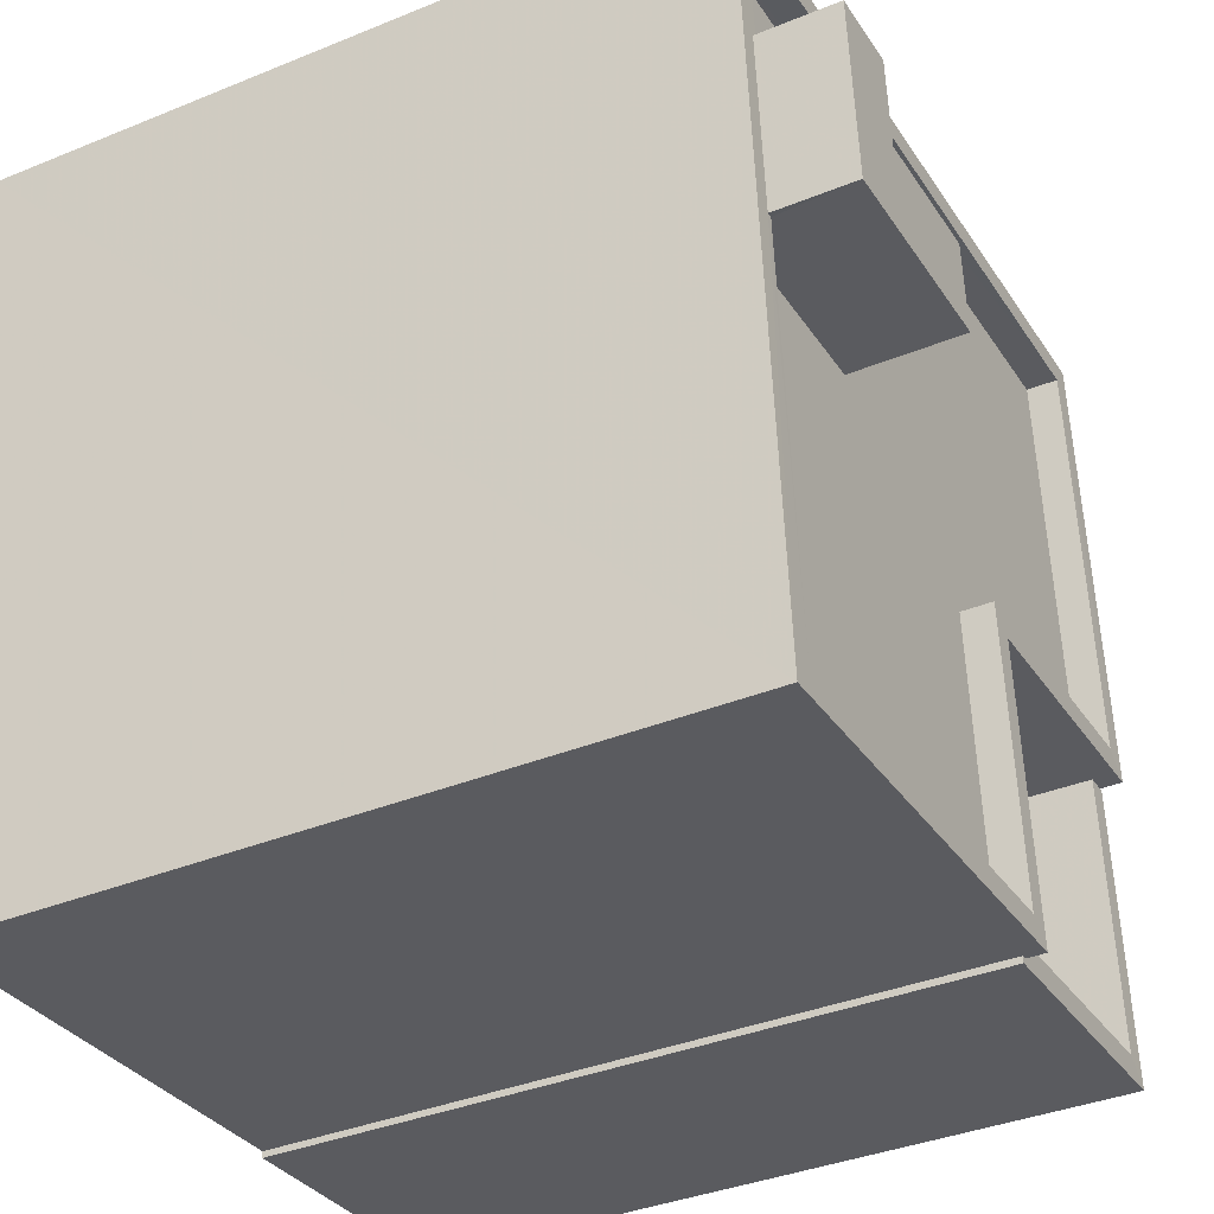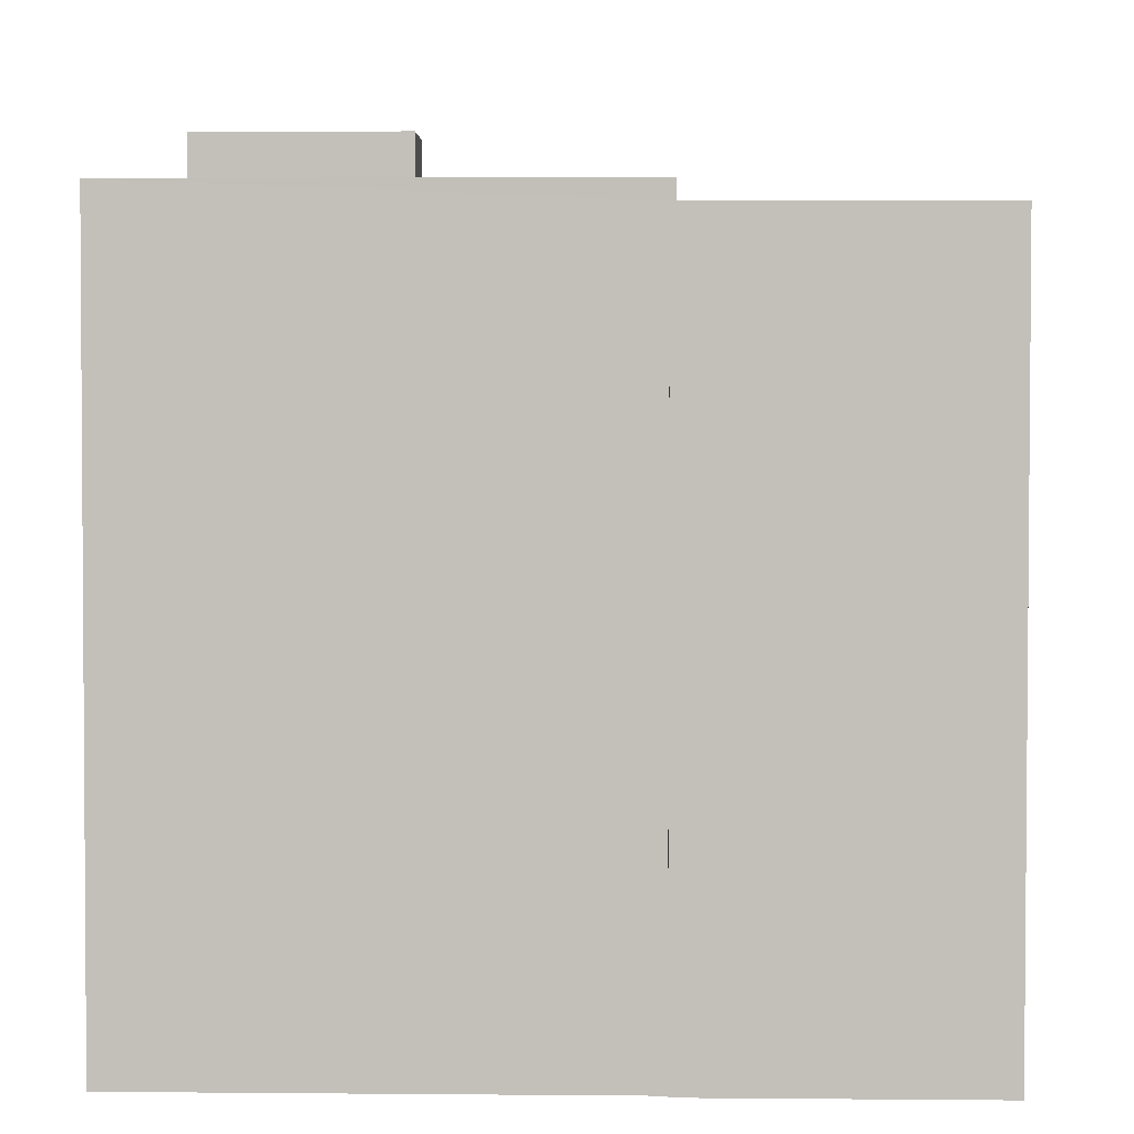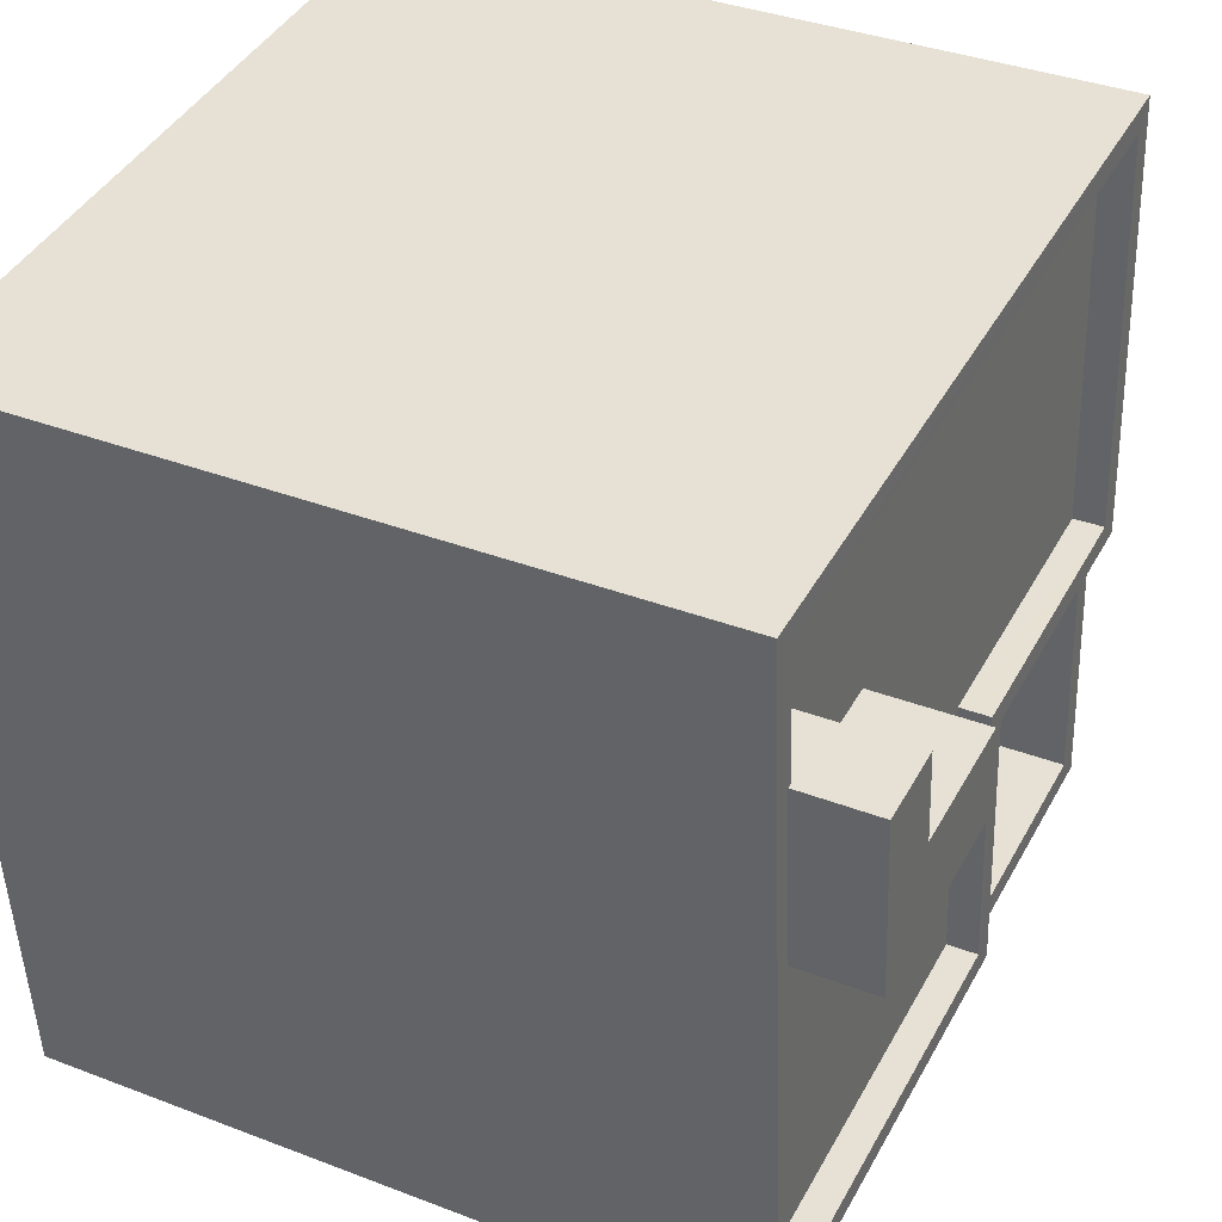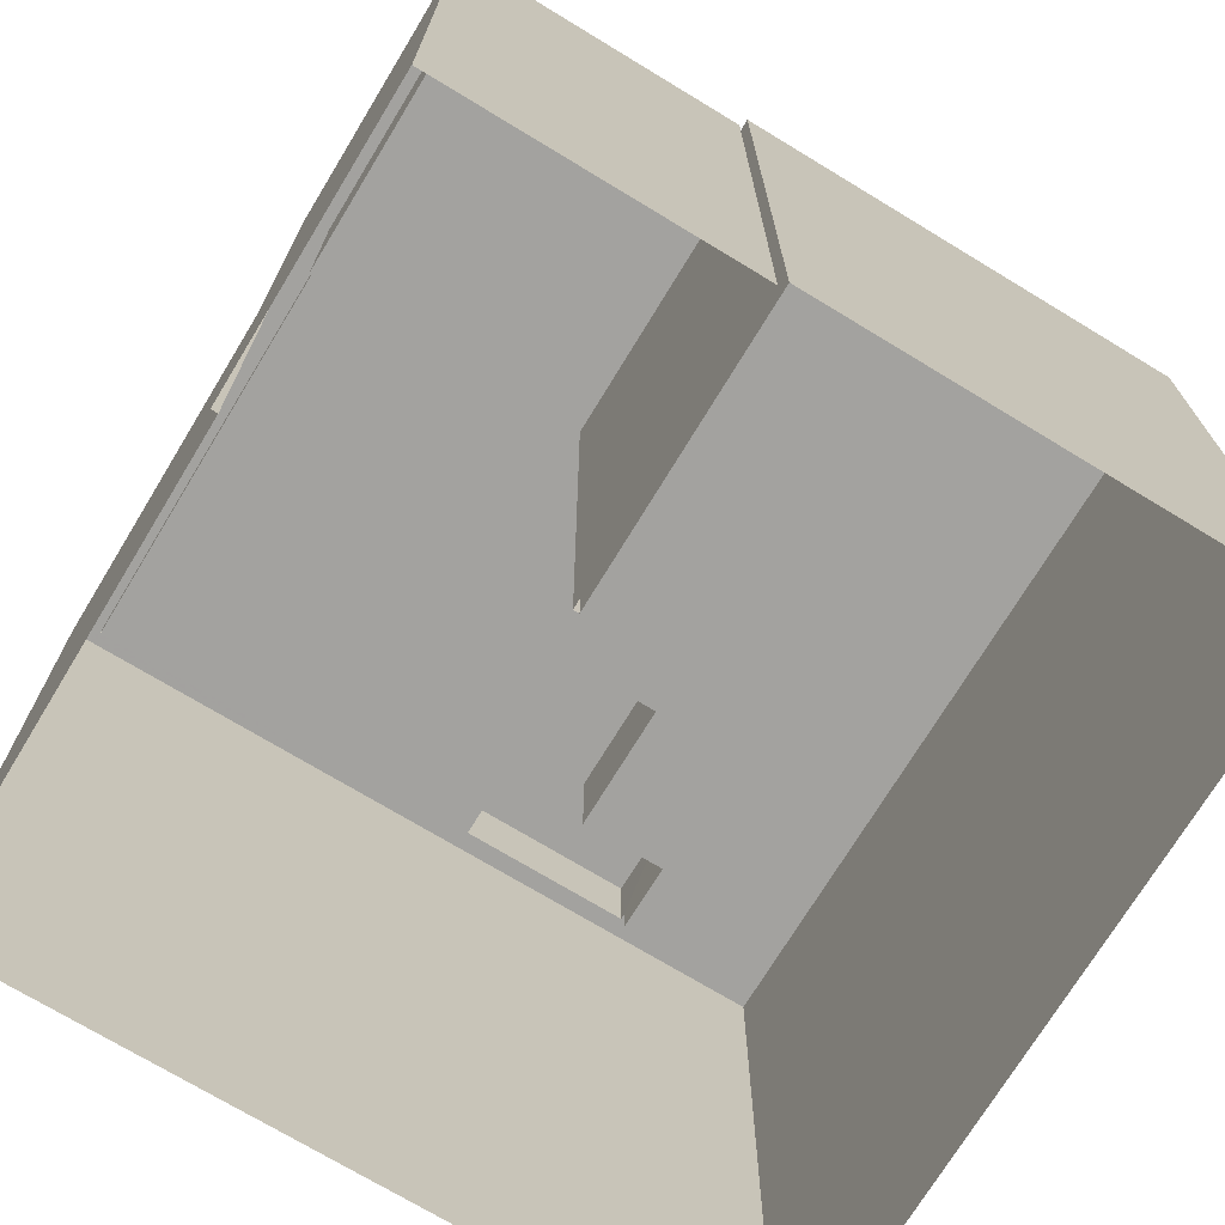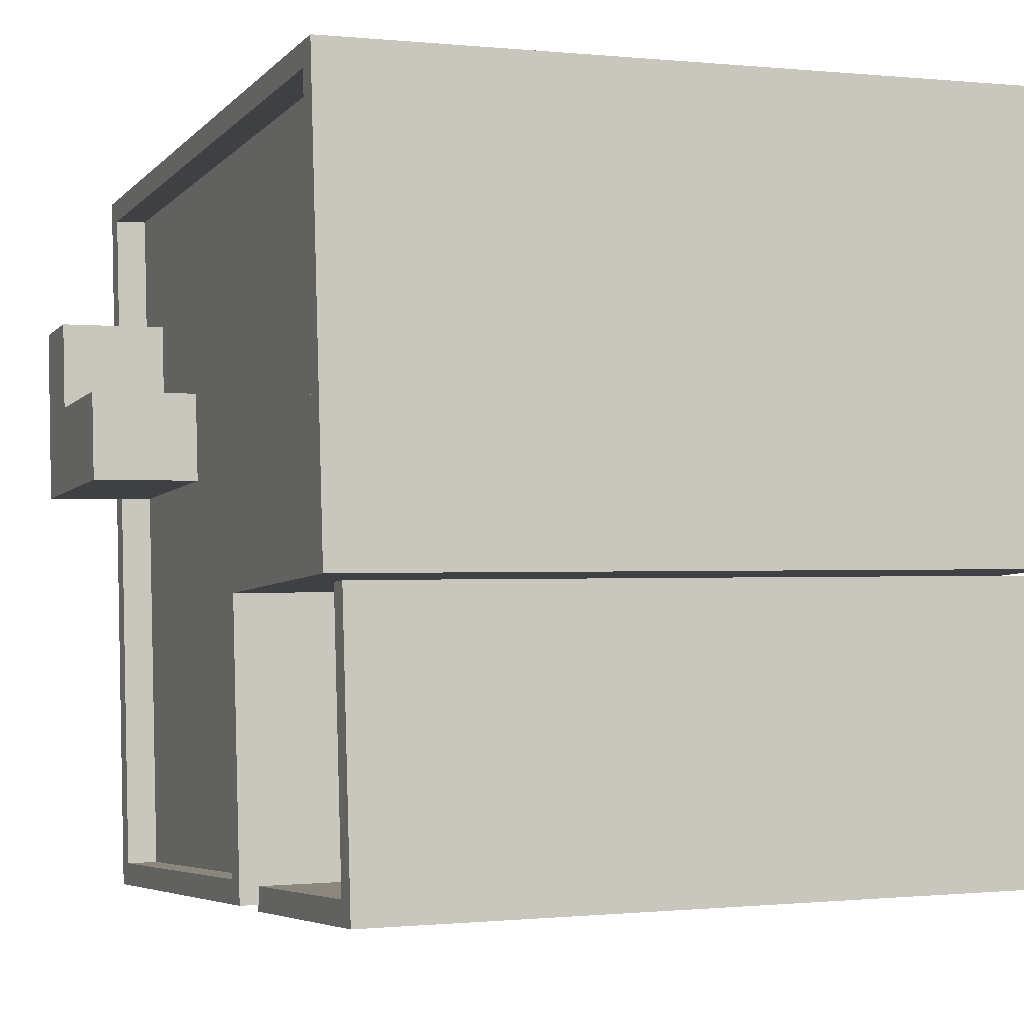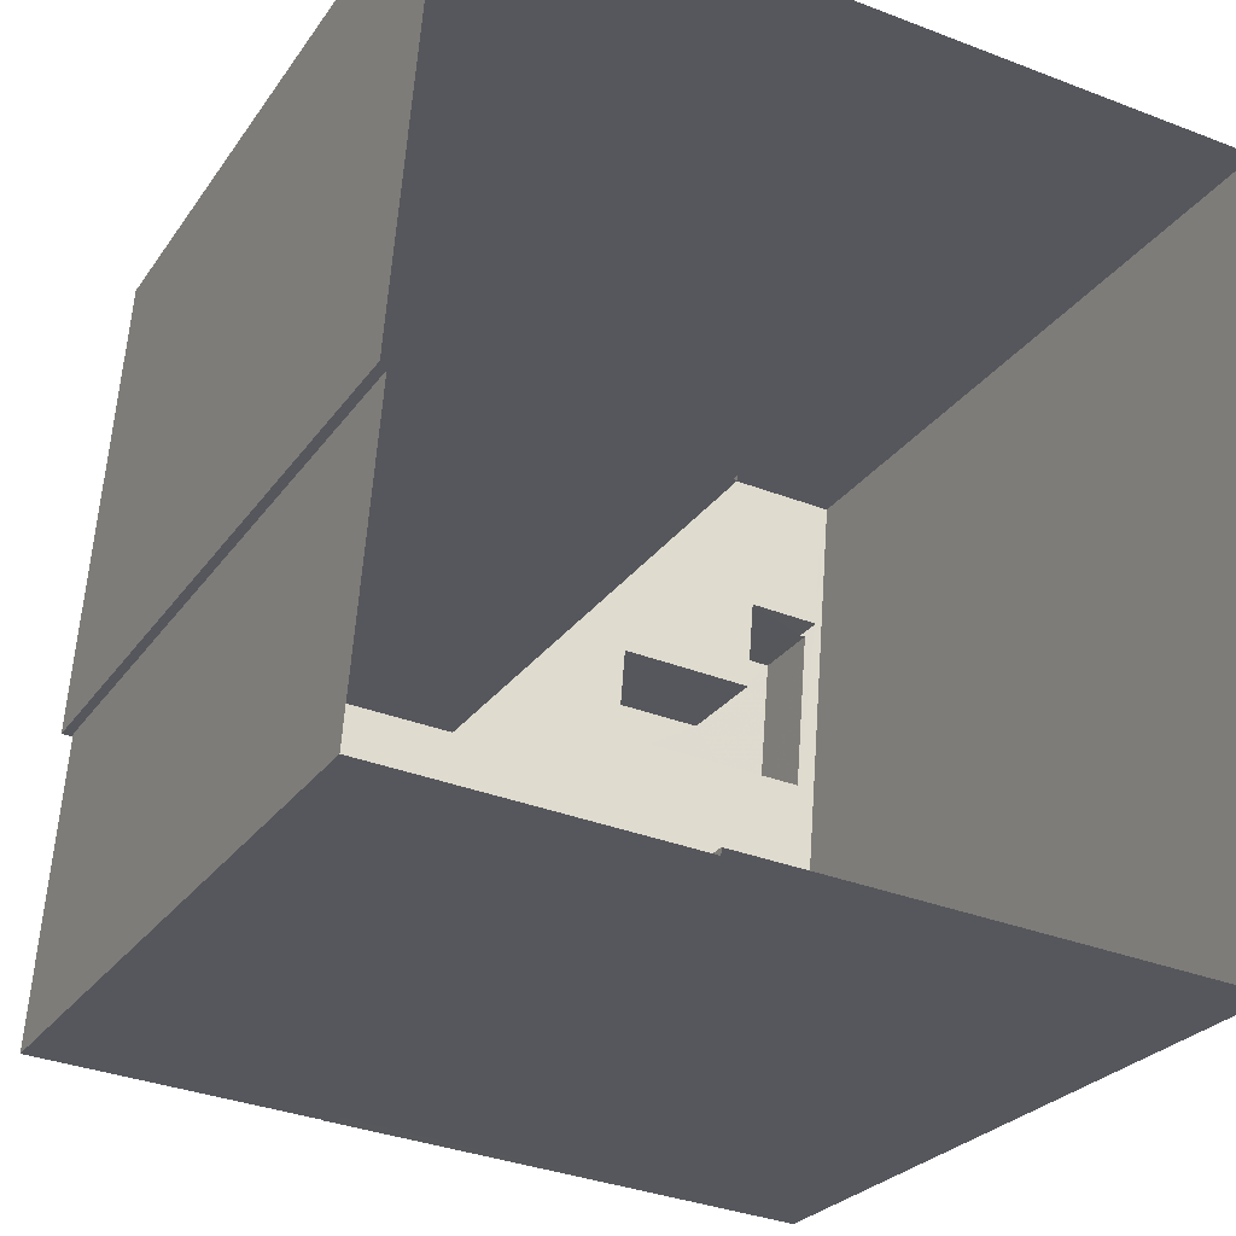
<metadata>
{"format":"obj","ext":"obj","renderer":"f3d","projection":"perspective","resolution":1024,"background":"white","views":[{"elev":-37.2,"azim":-62.2,"up":"+Y"},{"elev":2.8,"azim":6.2,"up":"+Z"},{"elev":36.3,"azim":-63.4,"up":"+Y"},{"elev":-72.4,"azim":63.3,"up":"+Z"},{"elev":-0.5,"azim":68.4,"up":"+Y"},{"elev":-25.5,"azim":153.6,"up":"+Y"}]}
</metadata>
<code>
v -9787 -3.693e+04 29.01
v -9787 -3.693e+04 29.01
v -9784 -3.693e+04 29.01
v -9784 -3.693e+04 29.01
v -9784 -3.692e+04 29.01
v -9784 -3.693e+04 29.01
v -9788 -3.693e+04 29.01
v -9788 -3.693e+04 29.01
v -9793 -3.693e+04 29.01
v -9794 -3.692e+04 29.02
v -9793 -3.692e+04 39.26
v -9794 -3.692e+04 39.26
v -9793 -3.692e+04 39.26
v -9793 -3.693e+04 39.26
v -9791 -3.693e+04 39.26
v -9791 -3.692e+04 39.26
v -9793 -3.693e+04 37.87
v -9788 -3.693e+04 37.86
v -9791 -3.693e+04 37.87
v -9793 -3.692e+04 37.87
v -9794 -3.692e+04 37.87
v -9794 -3.692e+04 37.87
v -9791 -3.692e+04 37.87
v -9785 -3.692e+04 37.86
v -9793 -3.693e+04 37.87
v -9788 -3.693e+04 37.86
v -9784 -3.693e+04 37.86
v -9793 -3.692e+04 37.87
v -9794 -3.692e+04 38.27
v -9794 -3.692e+04 38.27
v -9794 -3.692e+04 38.27
v -9793 -3.693e+04 38.27
v -9793 -3.693e+04 38.27
v -9793 -3.693e+04 38.27
v -9793 -3.693e+04 38.27
v -9794 -3.692e+04 38.27
v -9787 -3.693e+04 38.26
v -9788 -3.693e+04 38.26
v -9784 -3.692e+04 38.26
v -9784 -3.693e+04 38.26
v -9785 -3.692e+04 38.26
v -9788 -3.693e+04 38.26
v -9784 -3.693e+04 38.26
v -9788 -3.693e+04 38.26
v -9787 -3.693e+04 35.52
v -9784 -3.693e+04 35.52
v -9784 -3.693e+04 35.52
v -9788 -3.693e+04 35.52
v -9784 -3.693e+04 38.02
v -9784 -3.693e+04 38.02
v -9784 -3.693e+04 38.02
v -9784 -3.693e+04 38.02
v -9787 -3.693e+04 38.02
v -9787 -3.693e+04 38.02
v -9787 -3.693e+04 38.02
v -9787 -3.693e+04 38.02
f 1 2 3
f 3 2 4
f 5 6 7
f 8 2 9
f 7 9 10
f 5 7 10
f 4 2 8
f 7 8 9
f 11 12 13
f 12 14 13
f 13 15 16
f 13 14 15
f 17 18 19
f 20 21 22
f 21 23 24
f 25 17 19
f 26 27 24
f 18 26 19
f 28 23 20
f 19 26 23
f 23 21 20
f 26 24 23
f 29 30 31
f 32 33 34
f 33 32 35
f 30 36 31
f 36 35 32
f 36 32 31
f 35 37 38
f 30 39 36
f 33 35 38
f 40 39 41
f 42 40 43
f 37 42 38
f 30 41 39
f 42 44 38
f 43 44 42
f 41 43 40
f 45 46 47
f 48 45 47
f 49 50 51
f 49 51 52
f 52 51 53
f 51 54 55
f 53 55 56
f 51 55 53
f 20 29 11
f 11 29 12
f 20 22 29
f 12 29 31
f 13 20 11
f 13 28 20
f 16 28 13
f 16 23 28
f 15 23 16
f 15 19 23
f 25 19 34
f 32 34 14
f 14 34 15
f 34 19 15
f 31 14 12
f 31 32 14
f 38 44 26
f 18 38 26
f 38 18 17
f 33 38 17
f 25 33 17
f 25 34 33
f 29 21 30
f 29 22 21
f 41 21 24
f 41 30 21
f 43 24 27
f 43 41 24
f 43 27 26
f 44 43 26
f 55 37 56
f 2 56 9
f 9 56 35
f 56 37 35
f 35 10 9
f 35 36 10
f 39 5 10
f 36 39 10
f 40 6 5
f 39 40 5
f 40 7 6
f 40 42 7
f 37 55 54
f 37 54 42
f 42 48 7
f 54 45 48
f 7 48 8
f 54 48 42
f 50 49 47
f 48 47 8
f 8 47 4
f 47 49 4
f 52 3 4
f 49 52 4
f 52 53 1
f 3 52 1
f 53 56 2
f 1 53 2
f 51 47 46
f 51 50 47
f 45 51 46
f 45 54 51

</code>
